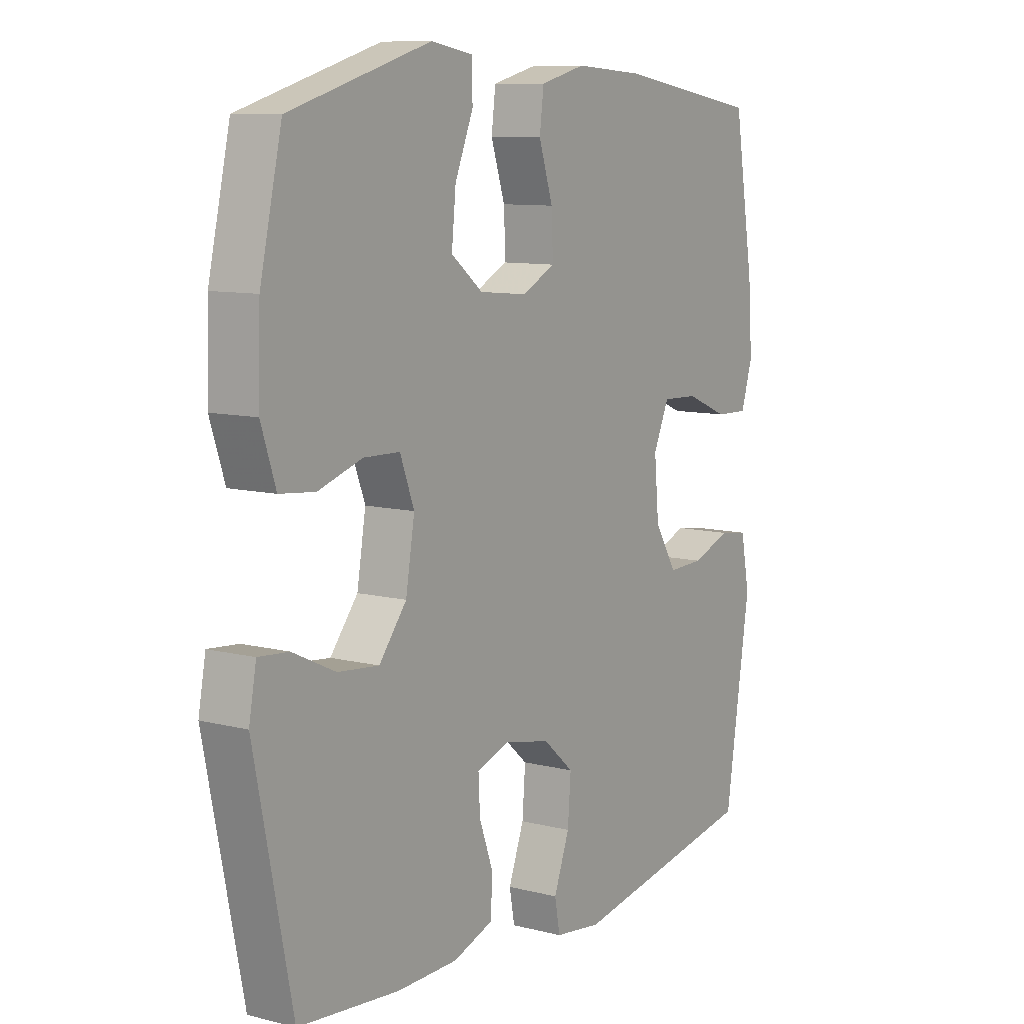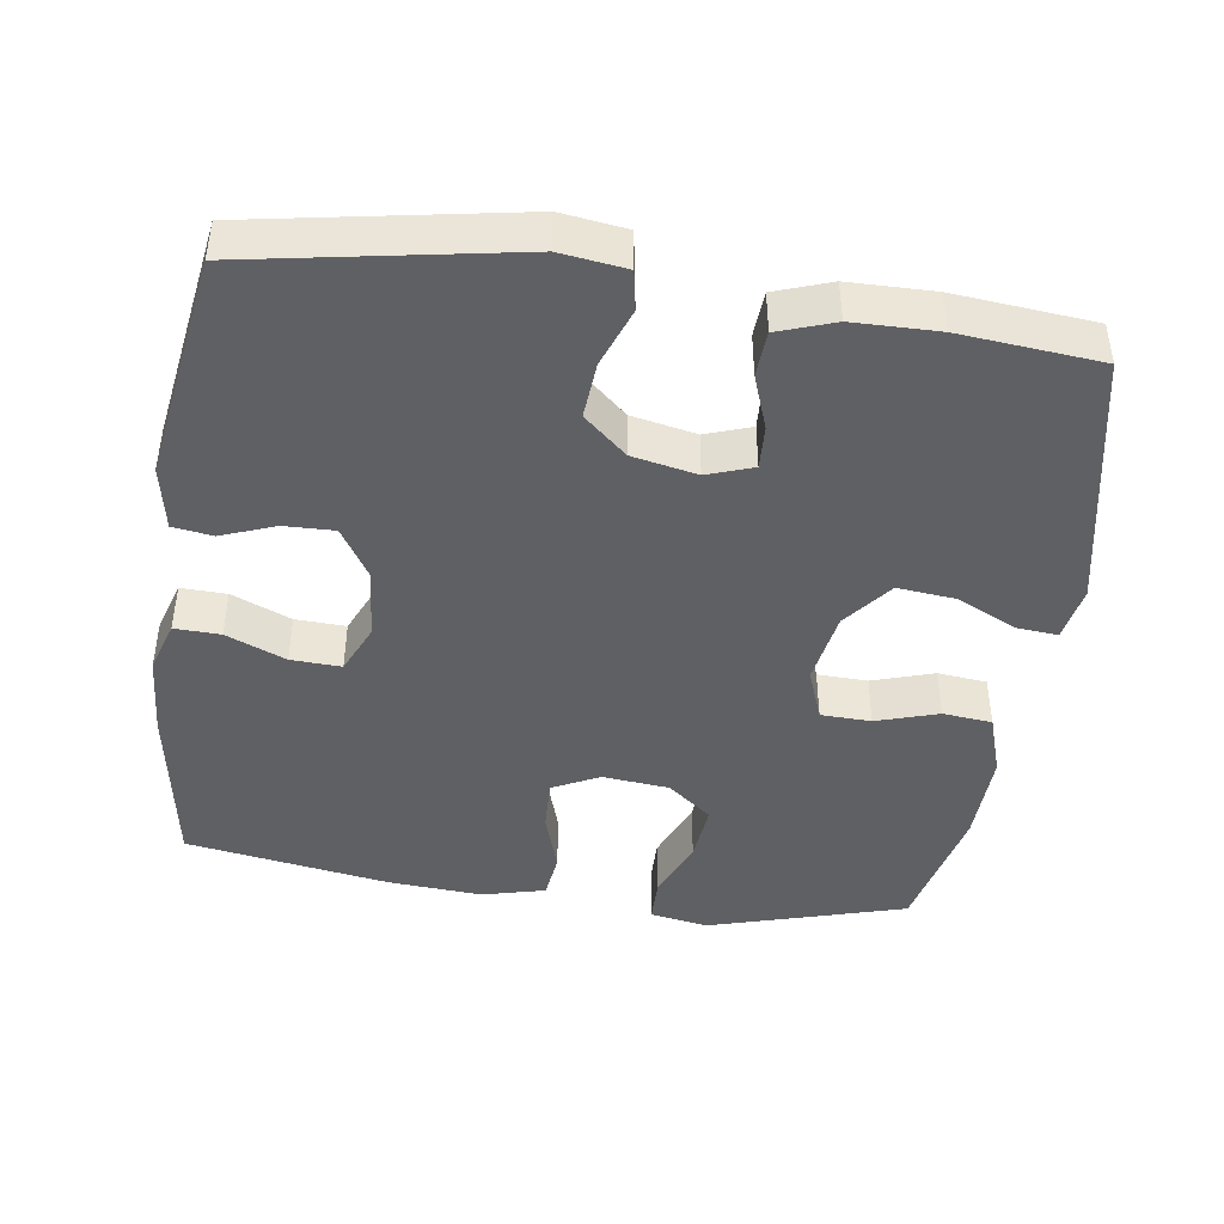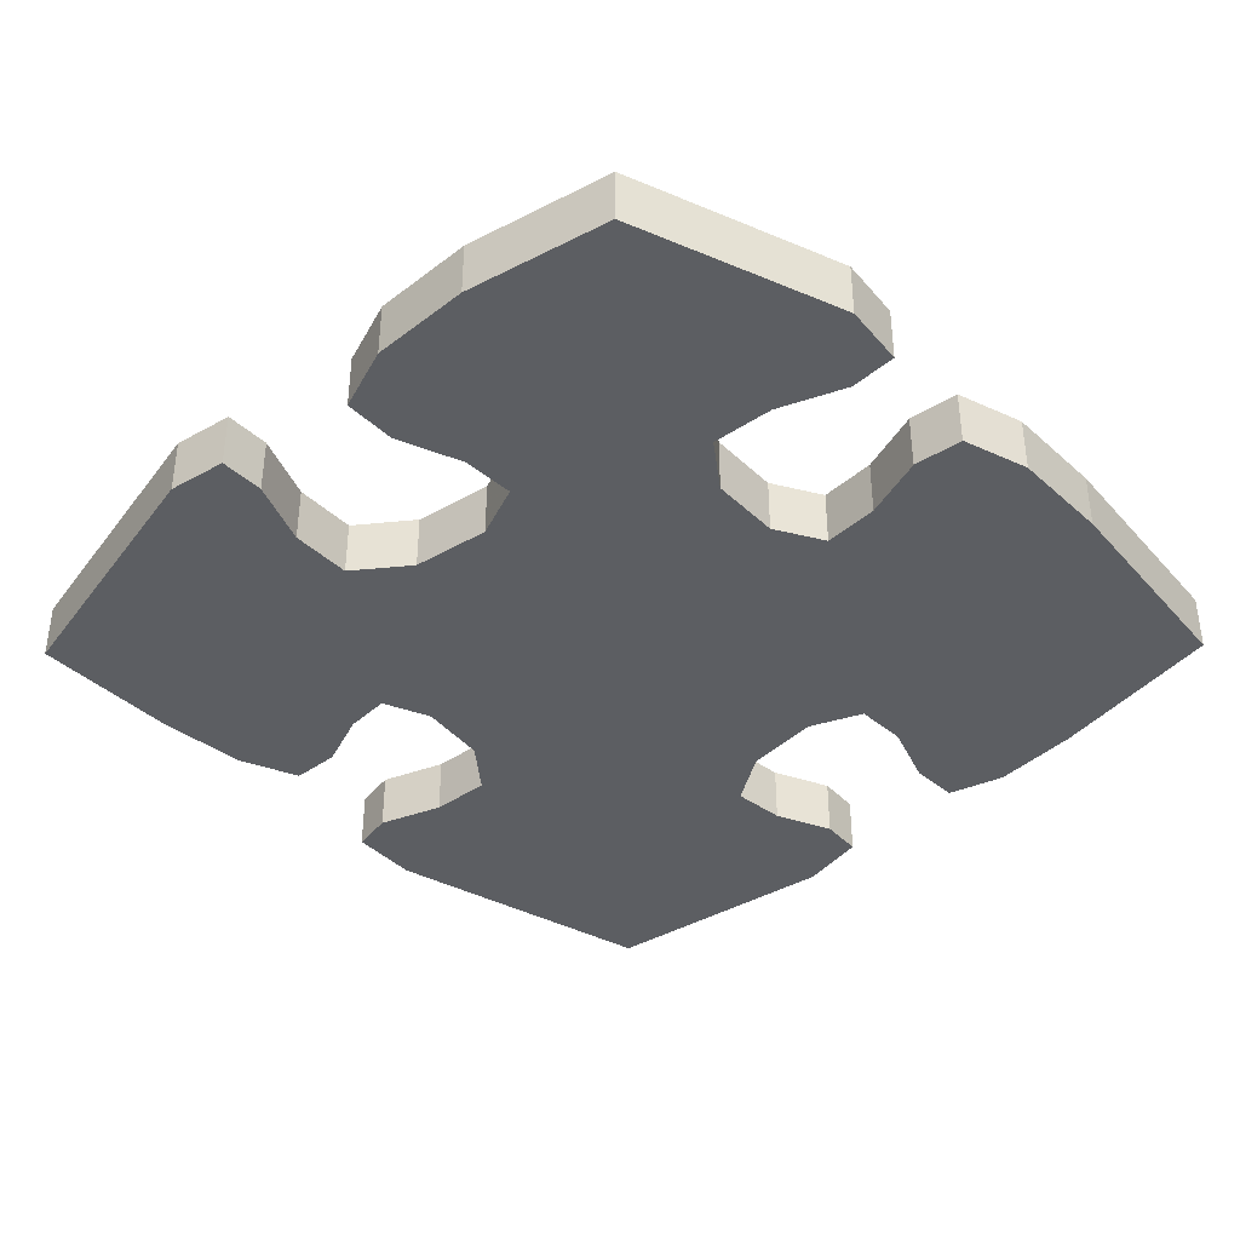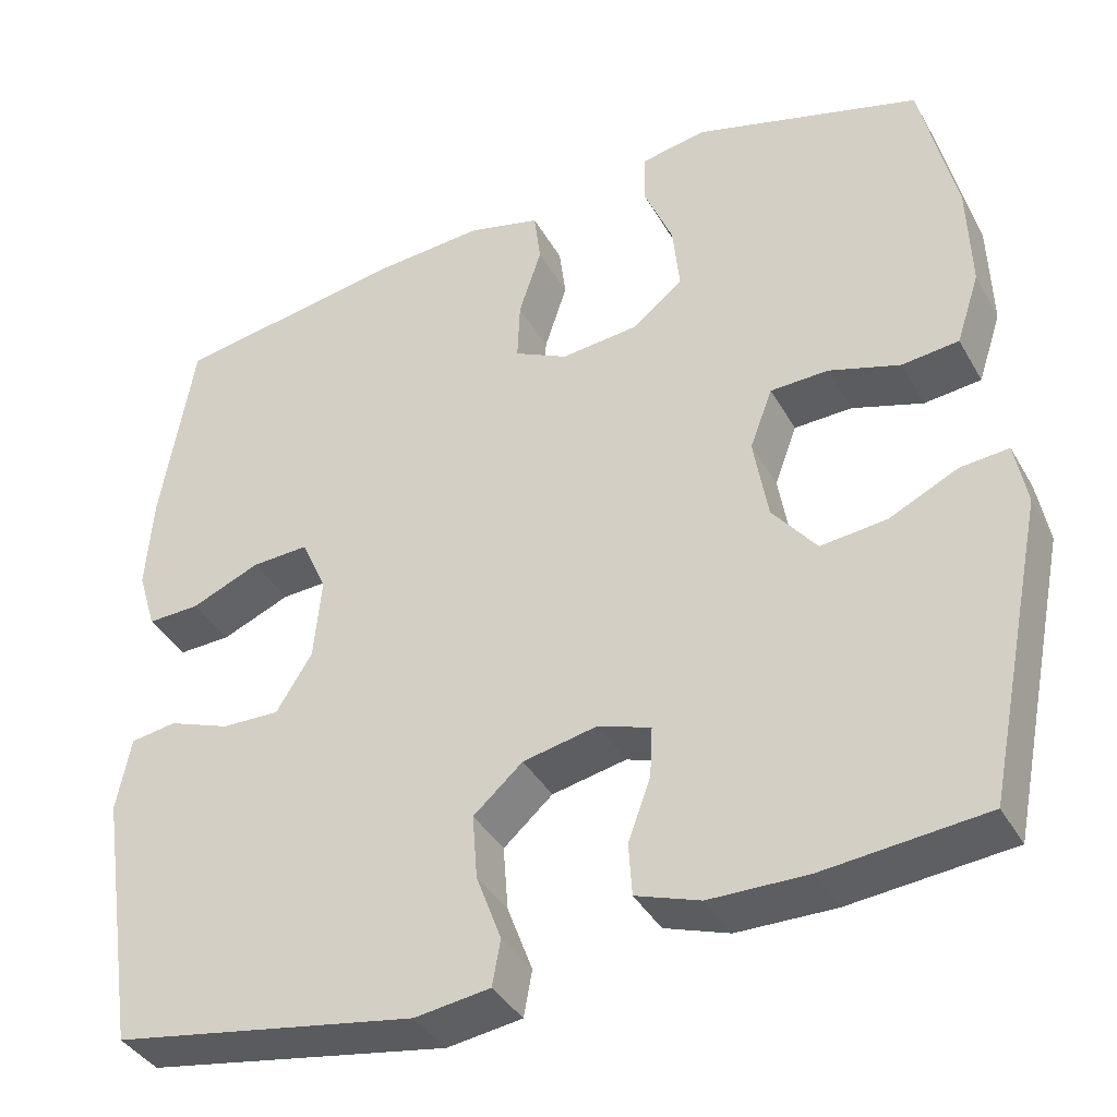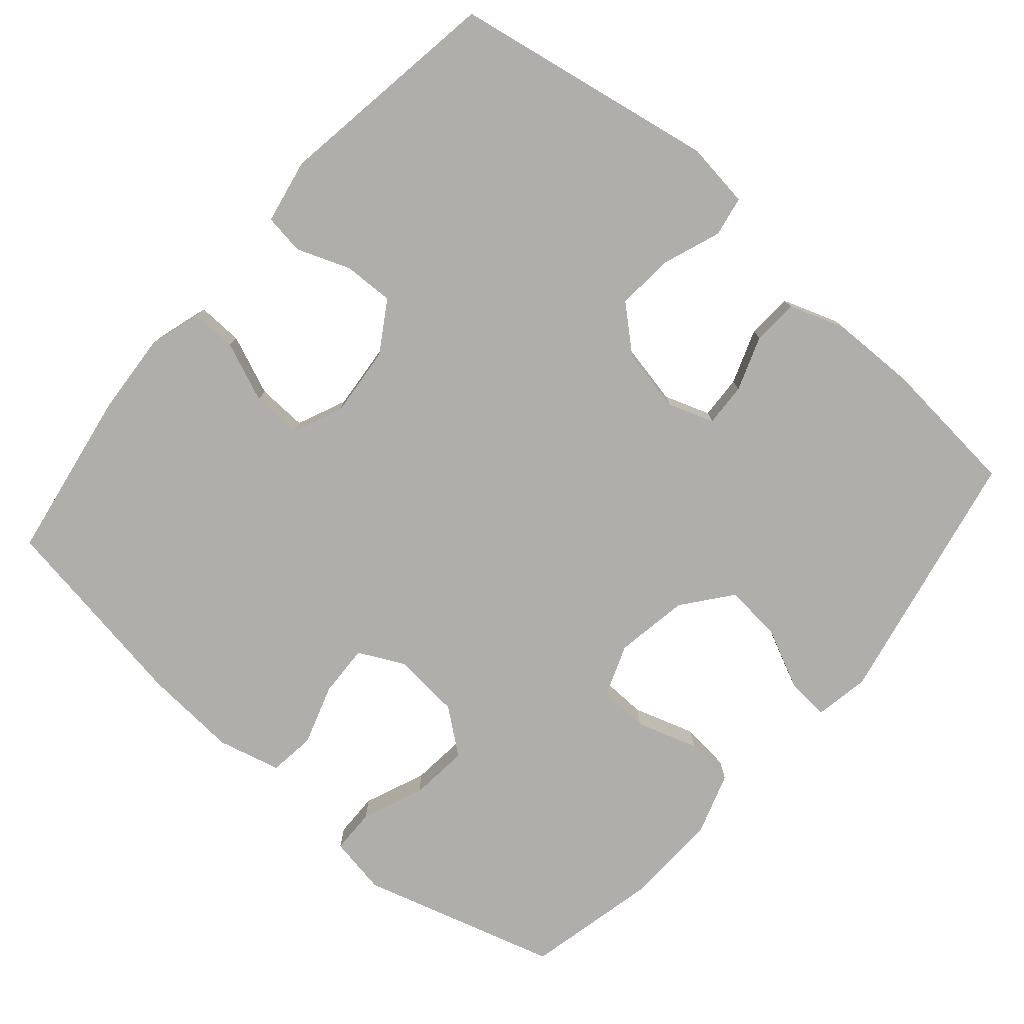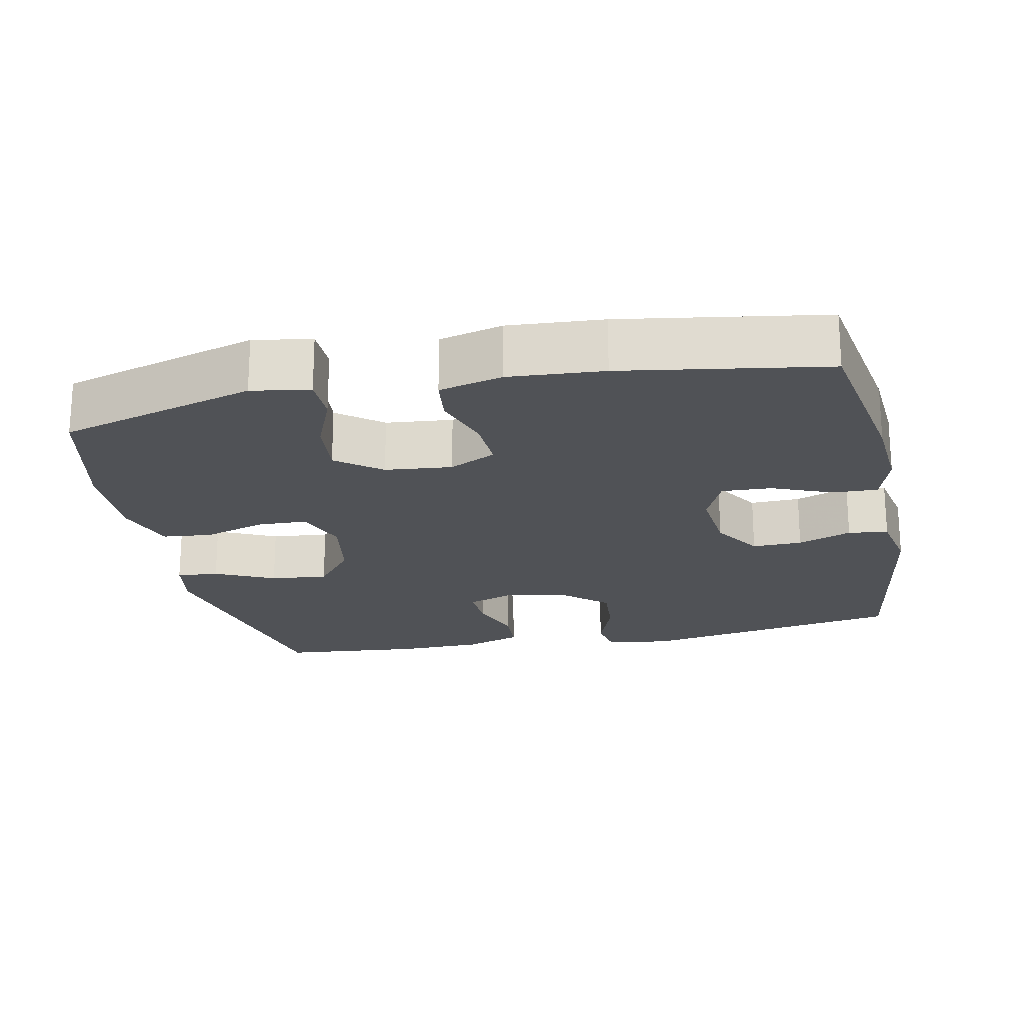
<metadata>
{"format":"obj","ext":"obj","renderer":"f3d","projection":"perspective","resolution":1024,"background":"white","views":[{"elev":9.7,"azim":-56.6,"up":"+Z"},{"elev":-44.0,"azim":171.7,"up":"+Y"},{"elev":-38.2,"azim":-44.3,"up":"+Y"},{"elev":-38.8,"azim":-153.2,"up":"+Z"},{"elev":-77.7,"azim":139.2,"up":"+Y"},{"elev":-20.9,"azim":11.8,"up":"+Y"}]}
</metadata>
<code>
v 0.5 0.07 0.5
v 0.539 0.07 0.264
v 0.547 0.07 0.15
v 0.525 0.07 0.078
v 0.462 0.07 0.08
v 0.38 0.07 0.114
v 0.311 0.07 0.117
v 0.281 0.07 0.049
v 0.29 0.07 -0.05
v 0.333 0.07 -0.119
v 0.402 0.07 -0.117
v 0.476 0.07 -0.089
v 0.531 0.07 -0.097
v 0.548 0.07 -0.186
v 0.5 0.07 -0.5
v 0.136 0.07 -0.565
v 0.046 0.07 -0.553
v 0.036 0.07 -0.498
v 0.066 0.07 -0.417
v 0.072 0.07 -0.339
v 0.013 0.07 -0.287
v -0.076 0.07 -0.269
v -0.139 0.07 -0.291
v -0.136 0.07 -0.351
v -0.109 0.07 -0.426
v -0.113 0.07 -0.489
v -0.19 0.07 -0.516
v -0.307 0.07 -0.518
v -0.5 0.07 -0.5
v -0.572 0.07 -0.144
v -0.558 0.07 -0.068
v -0.5 0.07 -0.073
v -0.418 0.07 -0.112
v -0.339 0.07 -0.12
v -0.286 0.07 -0.053
v -0.269 0.07 0.048
v -0.296 0.07 0.12
v -0.365 0.07 0.122
v -0.45 0.07 0.095
v -0.518 0.07 0.102
v -0.546 0.07 0.187
v -0.542 0.07 0.316
v -0.5 0.07 0.5
v -0.229 0.07 0.579
v -0.149 0.07 0.565
v -0.148 0.07 0.504
v -0.183 0.07 0.419
v -0.191 0.07 0.338
v -0.13 0.07 0.29
v -0.038 0.07 0.281
v 0.026 0.07 0.313
v 0.023 0.07 0.385
v -0.004 0.07 0.468
v 0.004 0.07 0.532
v 0.091 0.07 0.554
v 0.221 0.07 0.545
v 0.5 0 0.5
v 0.539 0 0.264
v 0.547 0 0.15
v 0.525 0 0.078
v 0.462 0 0.08
v 0.38 0 0.114
v 0.311 0 0.117
v 0.281 0 0.049
v 0.29 0 -0.05
v 0.333 0 -0.119
v 0.402 0 -0.117
v 0.476 0 -0.089
v 0.531 0 -0.097
v 0.548 0 -0.186
v 0.5 0 -0.5
v 0.136 0 -0.565
v 0.046 0 -0.553
v 0.036 0 -0.498
v 0.066 0 -0.417
v 0.072 0 -0.339
v 0.013 0 -0.287
v -0.076 0 -0.269
v -0.139 0 -0.291
v -0.136 0 -0.351
v -0.109 0 -0.426
v -0.113 0 -0.489
v -0.19 0 -0.516
v -0.307 0 -0.518
v -0.5 0 -0.5
v -0.572 0 -0.144
v -0.558 0 -0.068
v -0.5 0 -0.073
v -0.418 0 -0.112
v -0.339 0 -0.12
v -0.286 0 -0.053
v -0.269 0 0.048
v -0.296 0 0.12
v -0.365 0 0.122
v -0.45 0 0.095
v -0.518 0 0.102
v -0.546 0 0.187
v -0.542 0 0.316
v -0.5 0 0.5
v -0.229 0 0.579
v -0.149 0 0.565
v -0.148 0 0.504
v -0.183 0 0.419
v -0.191 0 0.338
v -0.13 0 0.29
v -0.038 0 0.281
v 0.026 0 0.313
v 0.023 0 0.385
v -0.004 0 0.468
v 0.004 0 0.532
v 0.091 0 0.554
v 0.221 0 0.545
f 4 5 6
f 3 4 6
f 2 3 6
f 1 2 6
f 56 1 6
f 55 56 6
f 54 55 6
f 53 54 6
f 52 53 6
f 51 52 6 7
f 50 51 7 8
f 49 50 8 9
f 48 49 9 10
f 45 46 47
f 44 45 47
f 43 44 47
f 42 43 47
f 41 42 47
f 40 41 47
f 39 40 47
f 38 39 47
f 37 38 47 48
f 36 37 48 10
f 31 32 33
f 30 31 33
f 29 30 33
f 28 29 33
f 27 28 33
f 26 27 33
f 25 26 33
f 24 25 33
f 23 24 33 34
f 22 23 34 35
f 17 18 19
f 16 17 19
f 15 16 19
f 14 15 19
f 13 14 19
f 12 13 19
f 11 12 19
f 10 11 19 20
f 35 36 10
f 22 35 10
f 21 22 10
f 10 20 21
f 62 61 60
f 62 60 59
f 62 59 58
f 62 58 57
f 62 57 112
f 62 112 111
f 62 111 110
f 62 110 109
f 62 109 108
f 63 62 108 107
f 64 63 107 106
f 65 64 106 105
f 66 65 105 104
f 103 102 101
f 103 101 100
f 103 100 99
f 103 99 98
f 103 98 97
f 103 97 96
f 103 96 95
f 103 95 94
f 104 103 94 93
f 66 104 93 92
f 89 88 87
f 89 87 86
f 89 86 85
f 89 85 84
f 89 84 83
f 89 83 82
f 89 82 81
f 89 81 80
f 90 89 80 79
f 91 90 79 78
f 75 74 73
f 75 73 72
f 75 72 71
f 75 71 70
f 75 70 69
f 75 69 68
f 75 68 67
f 76 75 67 66
f 66 92 91
f 66 91 78
f 66 78 77
f 77 76 66
f 1 57 58 2
f 2 58 59 3
f 3 59 60 4
f 4 60 61 5
f 5 61 62 6
f 6 62 63 7
f 7 63 64 8
f 8 64 65 9
f 9 65 66 10
f 10 66 67 11
f 11 67 68 12
f 12 68 69 13
f 13 69 70 14
f 14 70 71 15
f 15 71 72 16
f 16 72 73 17
f 17 73 74 18
f 18 74 75 19
f 19 75 76 20
f 20 76 77 21
f 21 77 78 22
f 22 78 79 23
f 23 79 80 24
f 24 80 81 25
f 25 81 82 26
f 26 82 83 27
f 27 83 84 28
f 28 84 85 29
f 29 85 86 30
f 30 86 87 31
f 31 87 88 32
f 32 88 89 33
f 33 89 90 34
f 34 90 91 35
f 35 91 92 36
f 36 92 93 37
f 37 93 94 38
f 38 94 95 39
f 39 95 96 40
f 40 96 97 41
f 41 97 98 42
f 42 98 99 43
f 43 99 100 44
f 44 100 101 45
f 45 101 102 46
f 46 102 103 47
f 47 103 104 48
f 48 104 105 49
f 49 105 106 50
f 50 106 107 51
f 51 107 108 52
f 52 108 109 53
f 53 109 110 54
f 54 110 111 55
f 55 111 112 56
f 56 112 57 1

</code>
